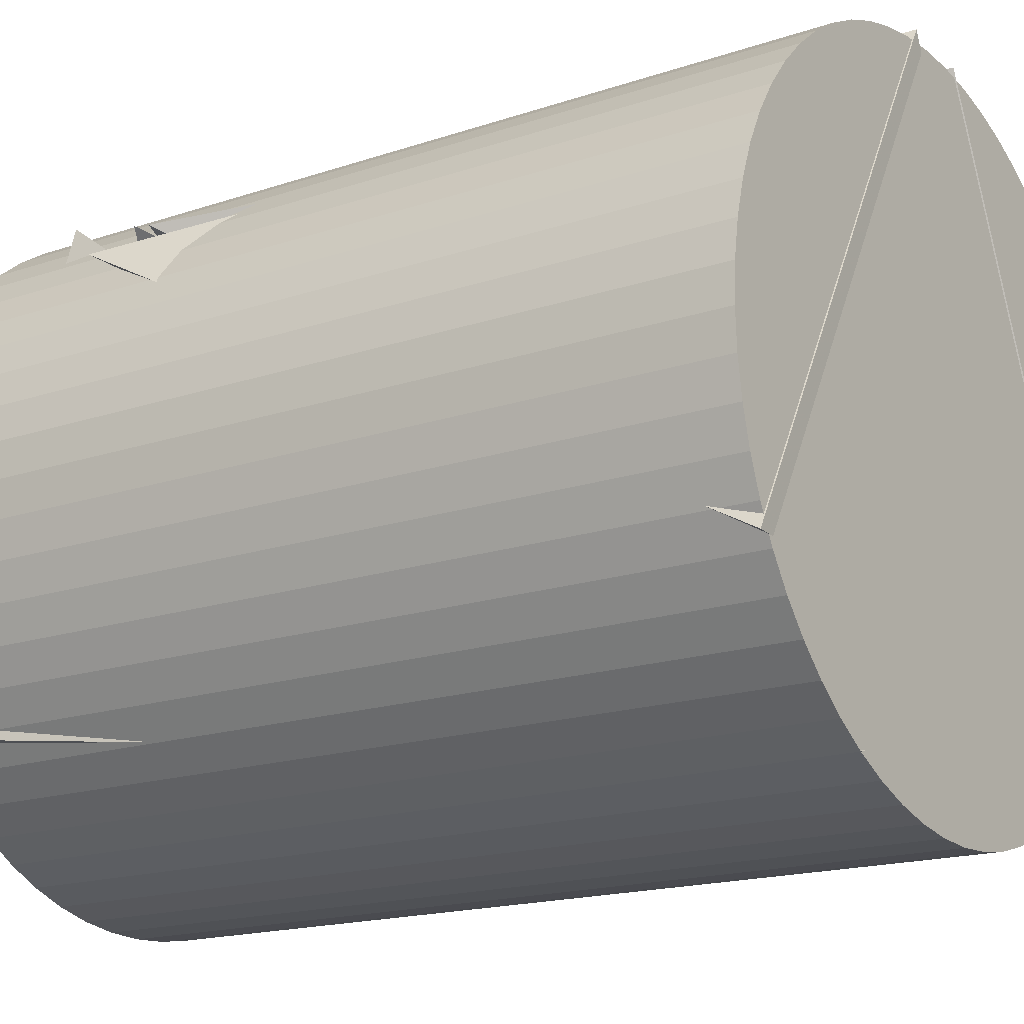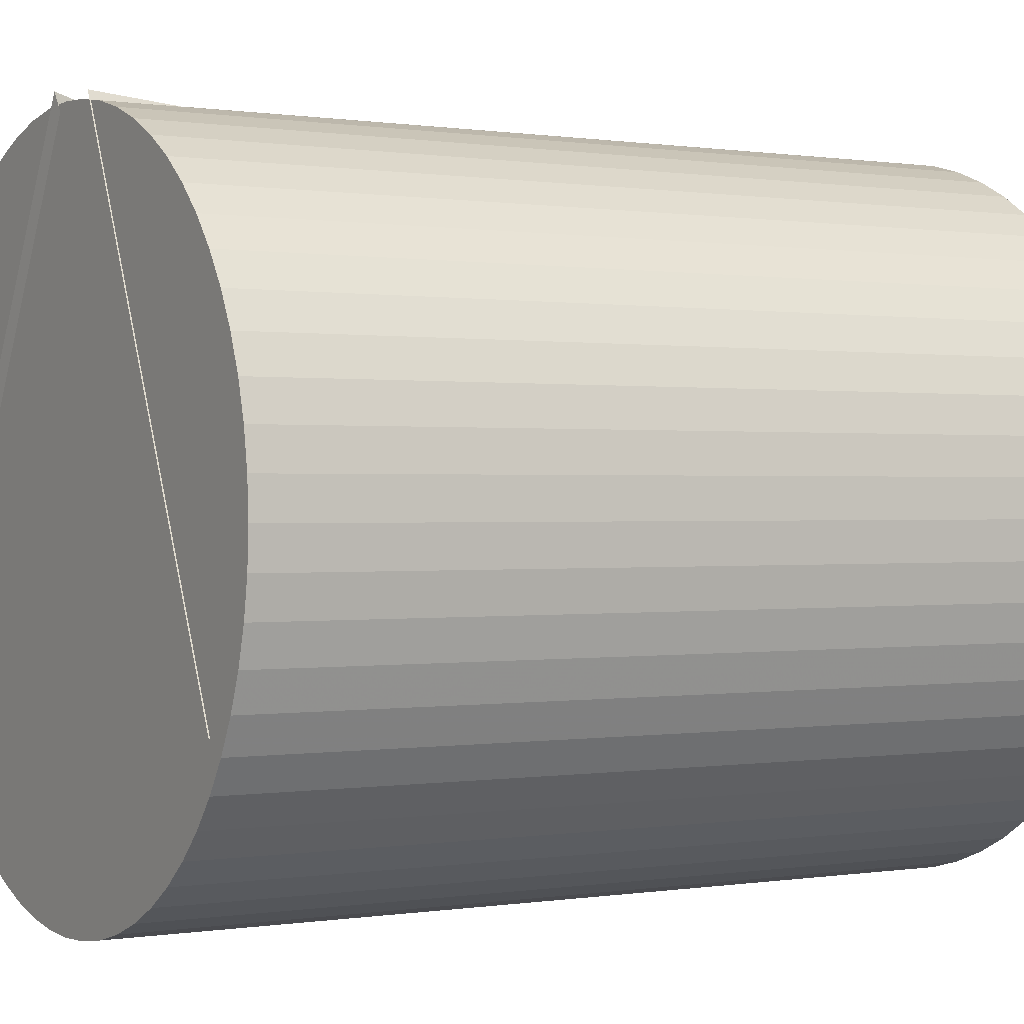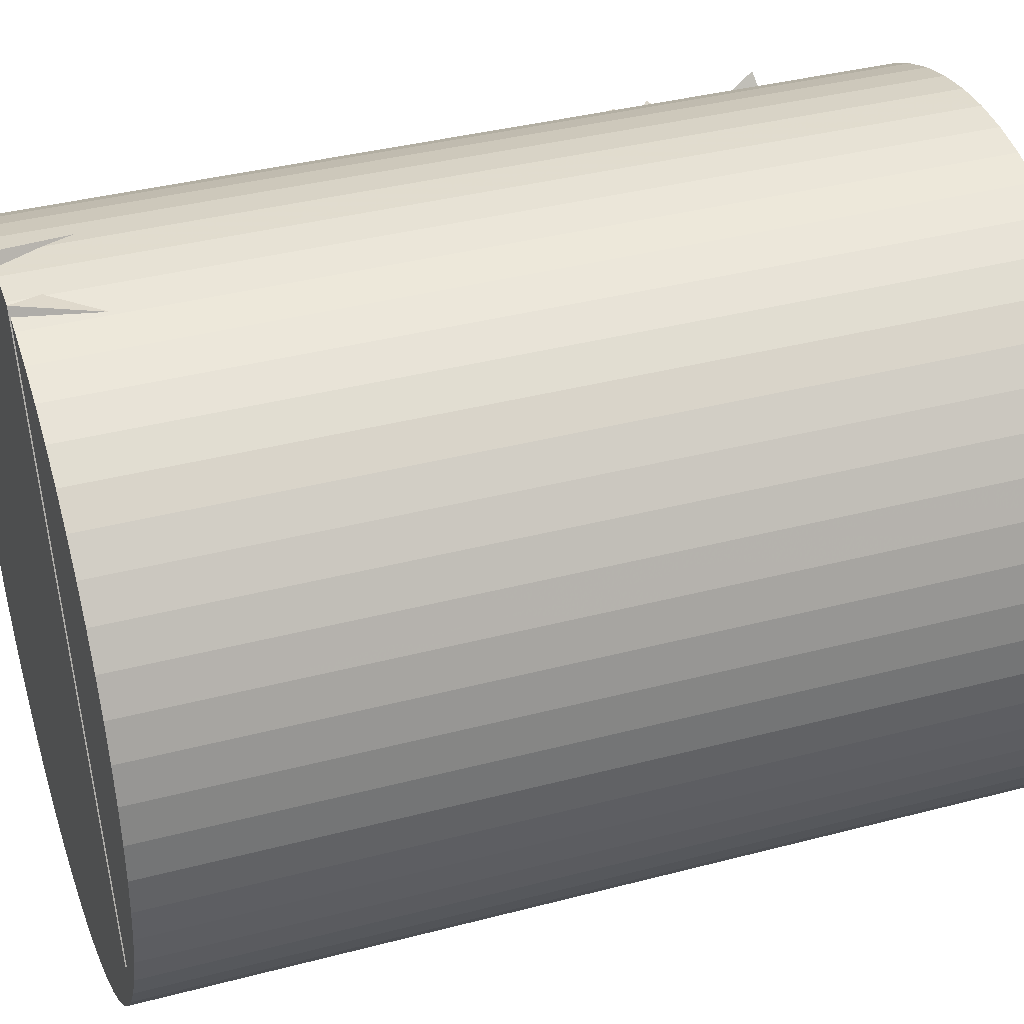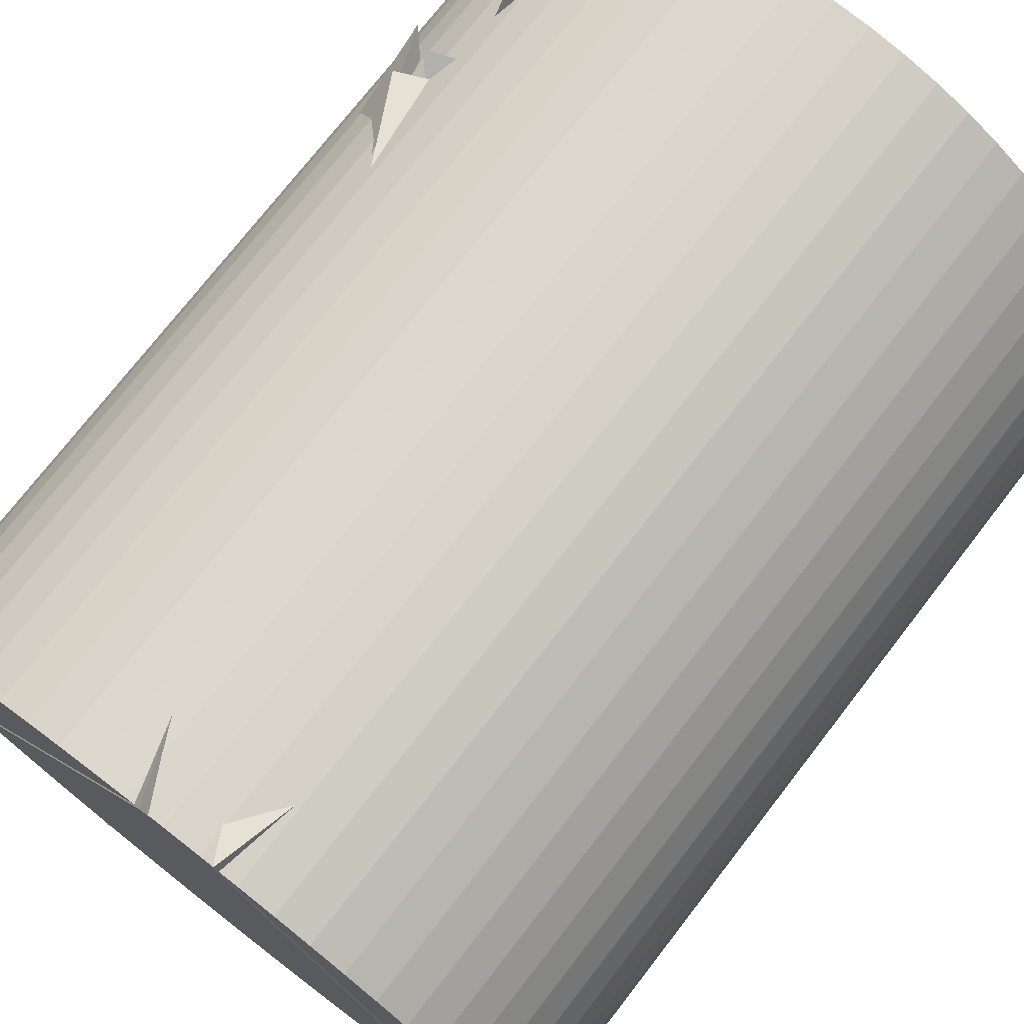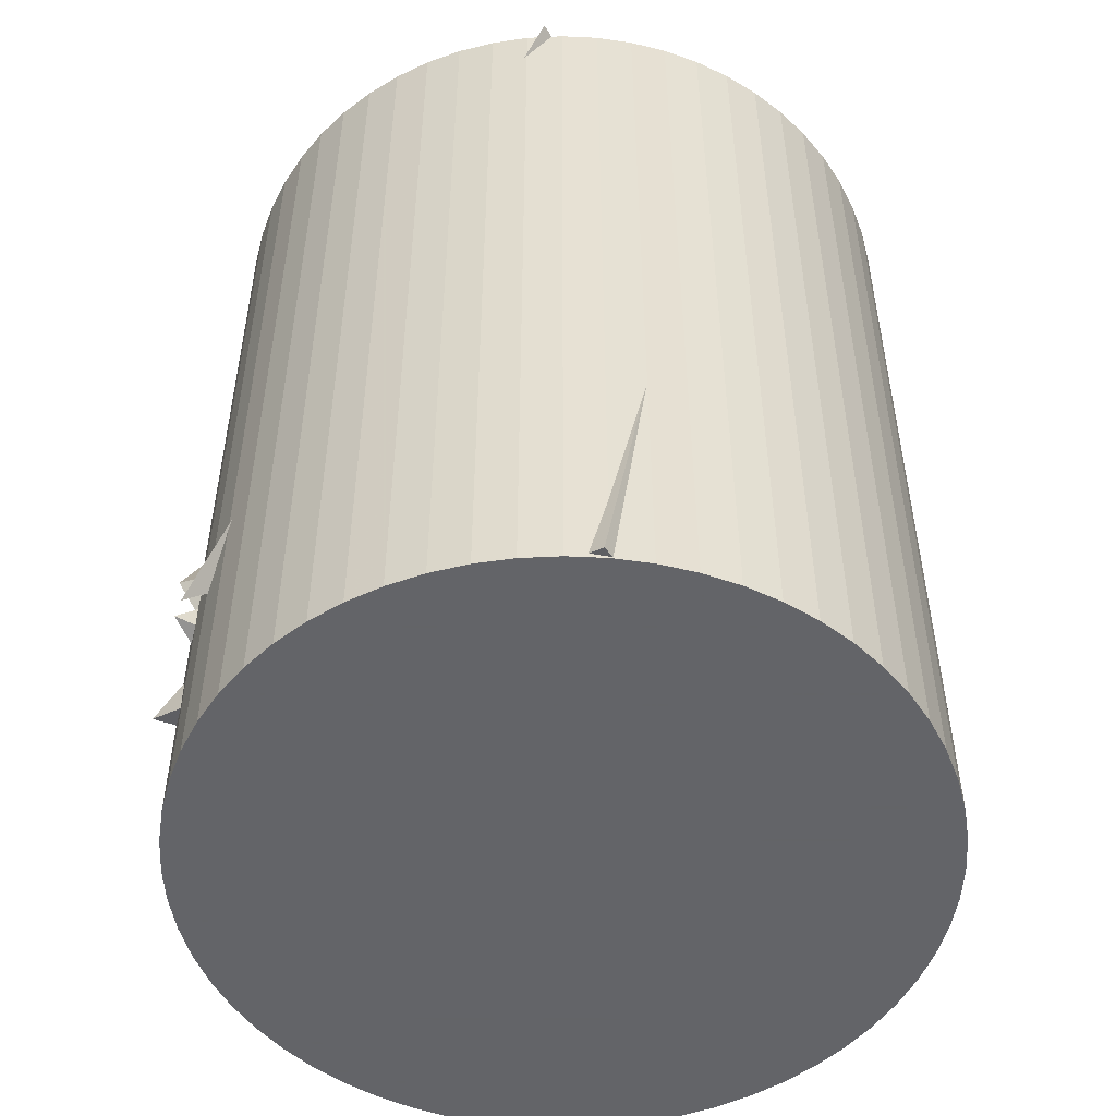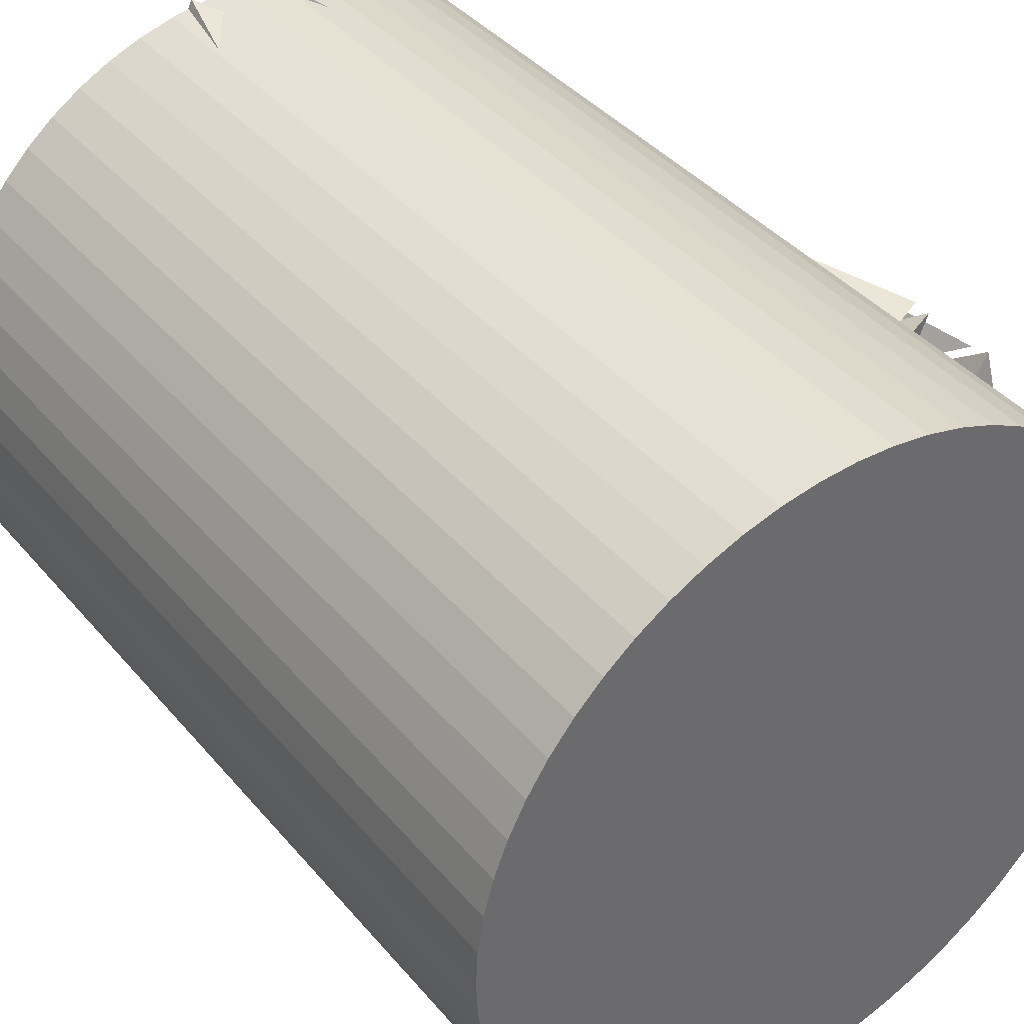
<metadata>
{"format":"obj","ext":"obj","renderer":"f3d","projection":"perspective","resolution":1024,"background":"white","views":[{"elev":-17.1,"azim":-55.7,"up":"+Y"},{"elev":0.3,"azim":58.8,"up":"+Y"},{"elev":37.3,"azim":71.3,"up":"+Y"},{"elev":74.6,"azim":37.8,"up":"+Y"},{"elev":-51.3,"azim":-59.9,"up":"+Z"},{"elev":39.8,"azim":144.2,"up":"+Y"}]}
</metadata>
<code>
v 0.3538 -0.3717 -16.81
v -0.2262 -0.4606 -15.52
v 0.4417 -0.2612 -15.59
v -0.329 0.3034 -16.52
v 0.3999 0.3217 -16.81
v 0.1041 0.5025 -15.52
v -0.391 0.3324 -16.46
v 0.4457 -0.2544 -15.52
v -0.3734 0.3473 -16.5
v 0.3999 0.3217 -16.81
v 0.4457 -0.2544 -15.52
v 0.3538 -0.3717 -16.81
v -0.3344 0.3892 -16.64
v -0.2262 -0.4606 -15.52
v -0.4014 -0.3197 -16.81
v 0.3538 -0.3717 -16.81
v -0.4434 -0.2583 -15.52
v 0.4323 -0.2765 -15.57
v -0.4157 0.3009 -16.54
v -0.001459 0.5132 -15.52
v 0.02942 0.4968 -16.81
v 0.02942 0.4968 -15.52
v 0.08306 0.4939 -16.81
v 0.08306 0.4939 -15.52
v 0.1361 0.4855 -16.81
v 0.1361 0.4855 -15.52
v 0.188 0.4716 -16.81
v 0.188 0.4716 -15.52
v 0.2382 0.4524 -16.81
v 0.2382 0.4524 -15.52
v 0.286 0.428 -16.81
v 0.286 0.428 -15.52
v 0.3311 0.3987 -16.81
v 0.3311 0.3987 -15.52
v 0.3728 0.3649 -16.81
v 0.3728 0.3649 -15.52
v 0.4108 0.327 -16.81
v 0.4108 0.327 -15.52
v 0.4446 0.2852 -16.81
v 0.4446 0.2852 -15.52
v 0.4739 0.2402 -16.81
v 0.4739 0.2402 -15.52
v 0.4982 0.1923 -16.81
v 0.4982 0.1923 -15.52
v 0.5175 0.1421 -16.81
v 0.5175 0.1421 -15.52
v 0.5314 0.09026 -16.81
v 0.5314 0.09026 -15.52
v 0.5398 0.03721 -16.81
v 0.5398 0.03721 -15.52
v 0.5426 -0.01643 -16.81
v 0.5426 -0.01643 -15.52
v 0.5398 -0.07008 -16.81
v 0.5398 -0.07008 -15.52
v 0.5314 -0.1231 -16.81
v 0.5314 -0.1231 -15.52
v 0.5175 -0.175 -16.81
v 0.5175 -0.175 -15.52
v 0.4982 -0.2252 -16.81
v 0.4982 -0.2252 -15.52
v 0.4739 -0.273 -16.81
v 0.4739 -0.273 -15.52
v 0.4446 -0.3181 -16.81
v 0.4446 -0.3181 -15.52
v 0.4108 -0.3598 -16.81
v 0.4108 -0.3598 -15.52
v 0.3728 -0.3978 -16.81
v 0.3728 -0.3978 -15.52
v 0.3311 -0.4316 -16.81
v 0.3311 -0.4316 -15.52
v 0.286 -0.4609 -16.81
v 0.286 -0.4609 -15.52
v 0.2382 -0.4853 -16.81
v 0.2382 -0.4853 -15.52
v 0.188 -0.5045 -16.81
v 0.188 -0.5045 -15.52
v 0.1361 -0.5184 -16.81
v 0.1361 -0.5184 -15.52
v 0.08306 -0.5268 -16.81
v 0.08306 -0.5268 -15.52
v 0.02942 -0.5296 -16.81
v 0.02942 -0.5296 -15.52
v -0.02422 -0.5268 -16.81
v -0.02422 -0.5268 -15.52
v -0.07728 -0.5184 -16.81
v -0.07728 -0.5184 -15.52
v -0.1292 -0.5045 -16.81
v -0.1292 -0.5045 -15.52
v -0.1793 -0.4853 -16.81
v -0.1793 -0.4853 -15.52
v -0.2272 -0.4609 -16.81
v -0.2272 -0.4609 -15.52
v -0.2722 -0.4316 -16.81
v -0.2722 -0.4316 -15.52
v -0.314 -0.3978 -16.81
v -0.314 -0.3978 -15.52
v -0.352 -0.3598 -16.81
v -0.352 -0.3598 -15.52
v -0.3858 -0.3181 -16.81
v -0.3858 -0.3181 -15.52
v -0.415 -0.273 -16.81
v -0.415 -0.273 -15.52
v -0.4394 -0.2252 -16.81
v -0.4394 -0.2252 -15.52
v -0.4587 -0.175 -16.81
v -0.4587 -0.175 -15.52
v -0.4726 -0.1231 -16.81
v -0.4726 -0.1231 -15.52
v -0.481 -0.07008 -16.81
v -0.481 -0.07008 -15.52
v -0.4838 -0.01643 -16.81
v -0.4838 -0.01643 -15.52
v -0.481 0.03721 -16.81
v -0.481 0.03721 -15.52
v -0.4726 0.09026 -16.81
v -0.4726 0.09026 -15.52
v -0.4587 0.1421 -16.81
v -0.4587 0.1421 -15.52
v -0.4394 0.1923 -16.81
v -0.4394 0.1923 -15.52
v -0.415 0.2402 -16.81
v -0.415 0.2402 -15.52
v -0.3858 0.2852 -16.81
v -0.3858 0.2852 -15.52
v -0.352 0.327 -16.81
v -0.352 0.327 -15.52
v -0.314 0.3649 -16.81
v -0.314 0.3649 -15.52
v -0.2722 0.3987 -16.81
v -0.2722 0.3987 -15.52
v -0.2272 0.428 -16.81
v -0.2272 0.428 -15.52
v -0.1793 0.4524 -16.81
v -0.1793 0.4524 -15.52
v -0.1292 0.4716 -16.81
v -0.1292 0.4716 -15.52
v -0.07728 0.4855 -16.81
v -0.07728 0.4855 -15.52
v -0.02422 0.4939 -16.81
v -0.02422 0.4939 -15.52
f 1 2 3
f 1 4 2
f 1 3 4
f 2 4 3
f 5 6 7
f 5 8 6
f 5 7 8
f 6 8 7
f 9 10 11
f 9 12 10
f 9 11 12
f 10 12 11
f 13 14 15
f 13 16 14
f 13 15 16
f 14 16 15
f 17 18 19
f 17 20 18
f 17 19 20
f 18 20 19
f 21 22 24 23
f 23 24 26 25
f 25 26 28 27
f 27 28 30 29
f 29 30 32 31
f 31 32 34 33
f 33 34 36 35
f 35 36 38 37
f 37 38 40 39
f 39 40 42 41
f 41 42 44 43
f 43 44 46 45
f 45 46 48 47
f 47 48 50 49
f 49 50 52 51
f 51 52 54 53
f 53 54 56 55
f 55 56 58 57
f 57 58 60 59
f 59 60 62 61
f 61 62 64 63
f 63 64 66 65
f 65 66 68 67
f 67 68 70 69
f 69 70 72 71
f 71 72 74 73
f 73 74 76 75
f 75 76 78 77
f 77 78 80 79
f 79 80 82 81
f 81 82 84 83
f 83 84 86 85
f 85 86 88 87
f 87 88 90 89
f 89 90 92 91
f 91 92 94 93
f 93 94 96 95
f 95 96 98 97
f 97 98 100 99
f 99 100 102 101
f 101 102 104 103
f 103 104 106 105
f 105 106 108 107
f 107 108 110 109
f 109 110 112 111
f 111 112 114 113
f 113 114 116 115
f 115 116 118 117
f 117 118 120 119
f 119 120 122 121
f 121 122 124 123
f 123 124 126 125
f 125 126 128 127
f 127 128 130 129
f 129 130 132 131
f 131 132 134 133
f 133 134 136 135
f 135 136 138 137
f 137 138 140 139
f 139 140 22 21
f 21 23 25 27 29 31 33 35 37 39 41 43 45 47 49 51 53 55 57 59 61 63 65 67 69 71 73 75 77 79 81 83 85 87 89 91 93 95 97 99 101 103 105 107 109 111 113 115 117 119 121 123 125 127 129 131 133 135 137 139
f 140 138 136 134 132 130 128 126 124 122 120 118 116 114 112 110 108 106 104 102 100 98 96 94 92 90 88 86 84 82 80 78 76 74 72 70 68 66 64 62 60 58 56 54 52 50 48 46 44 42 40 38 36 34 32 30 28 26 24 22

</code>
